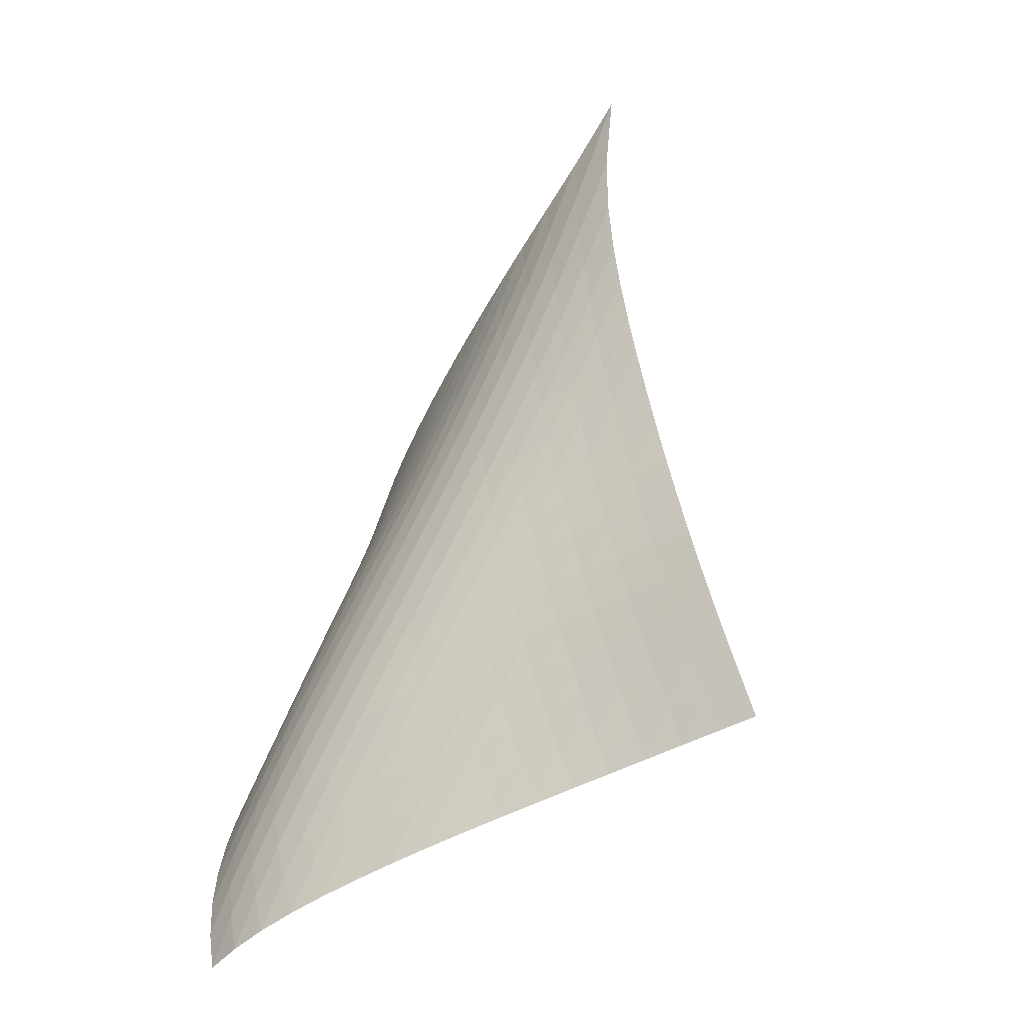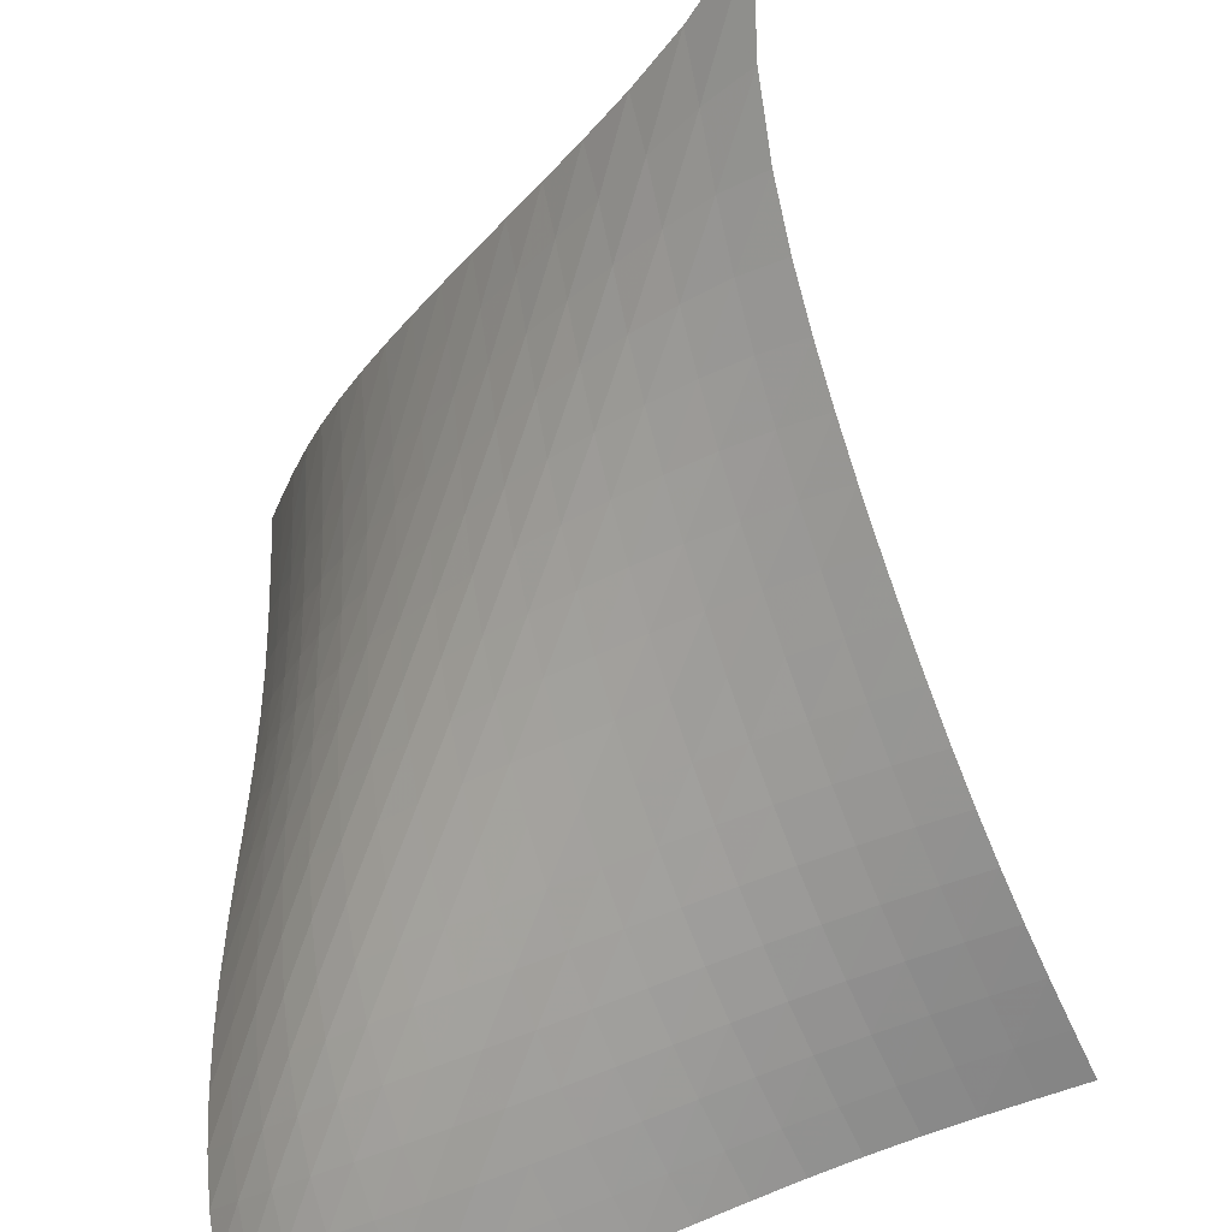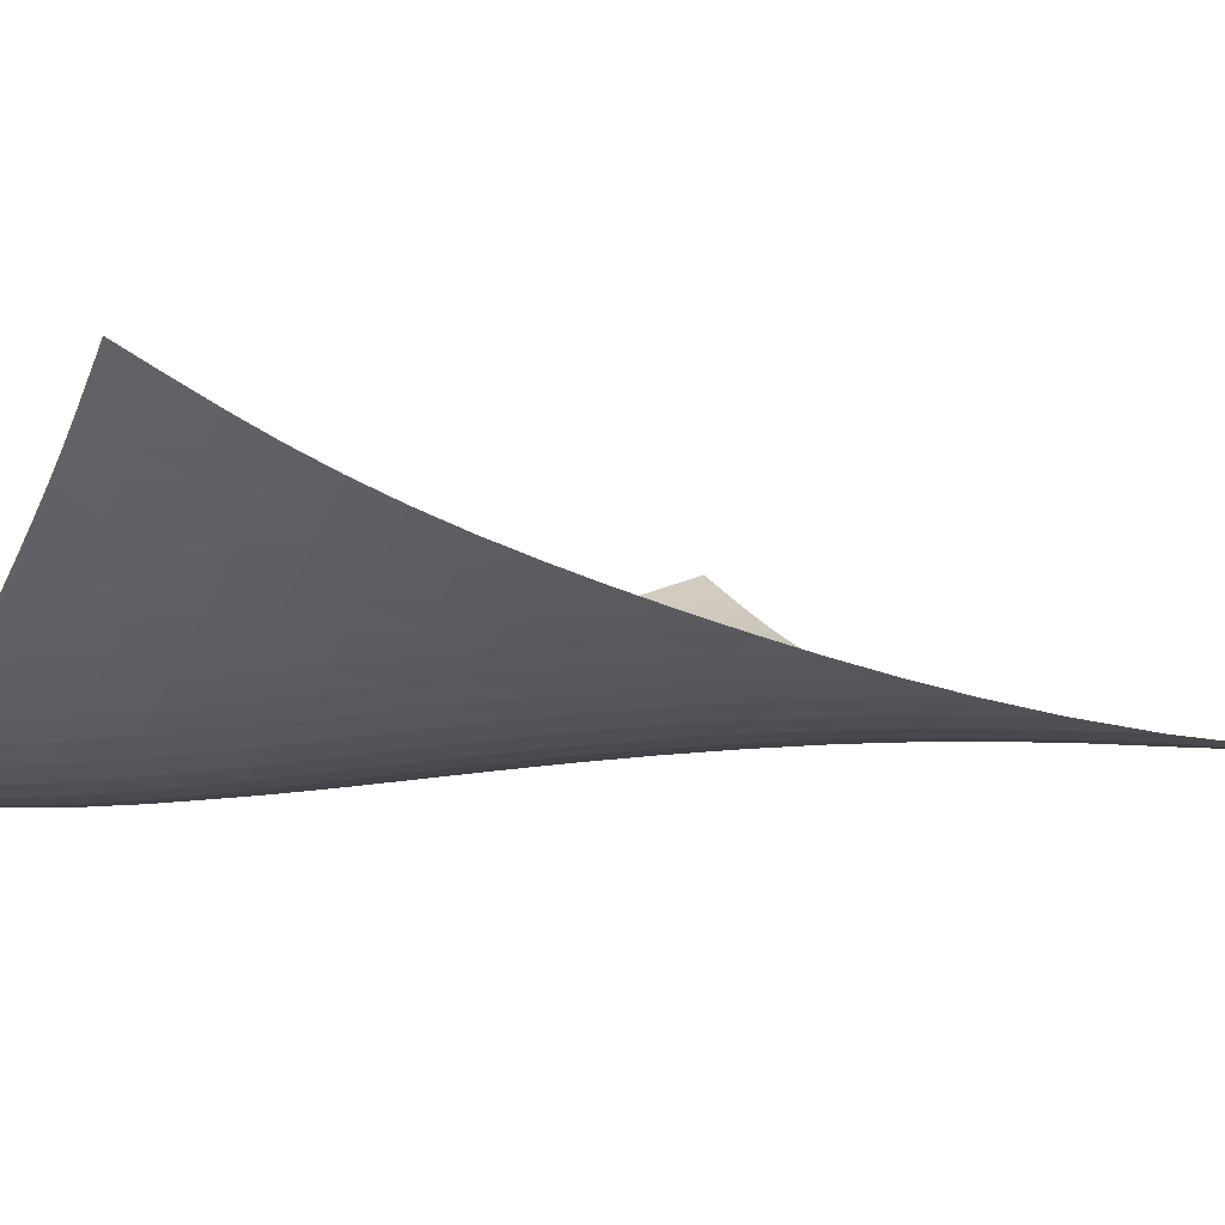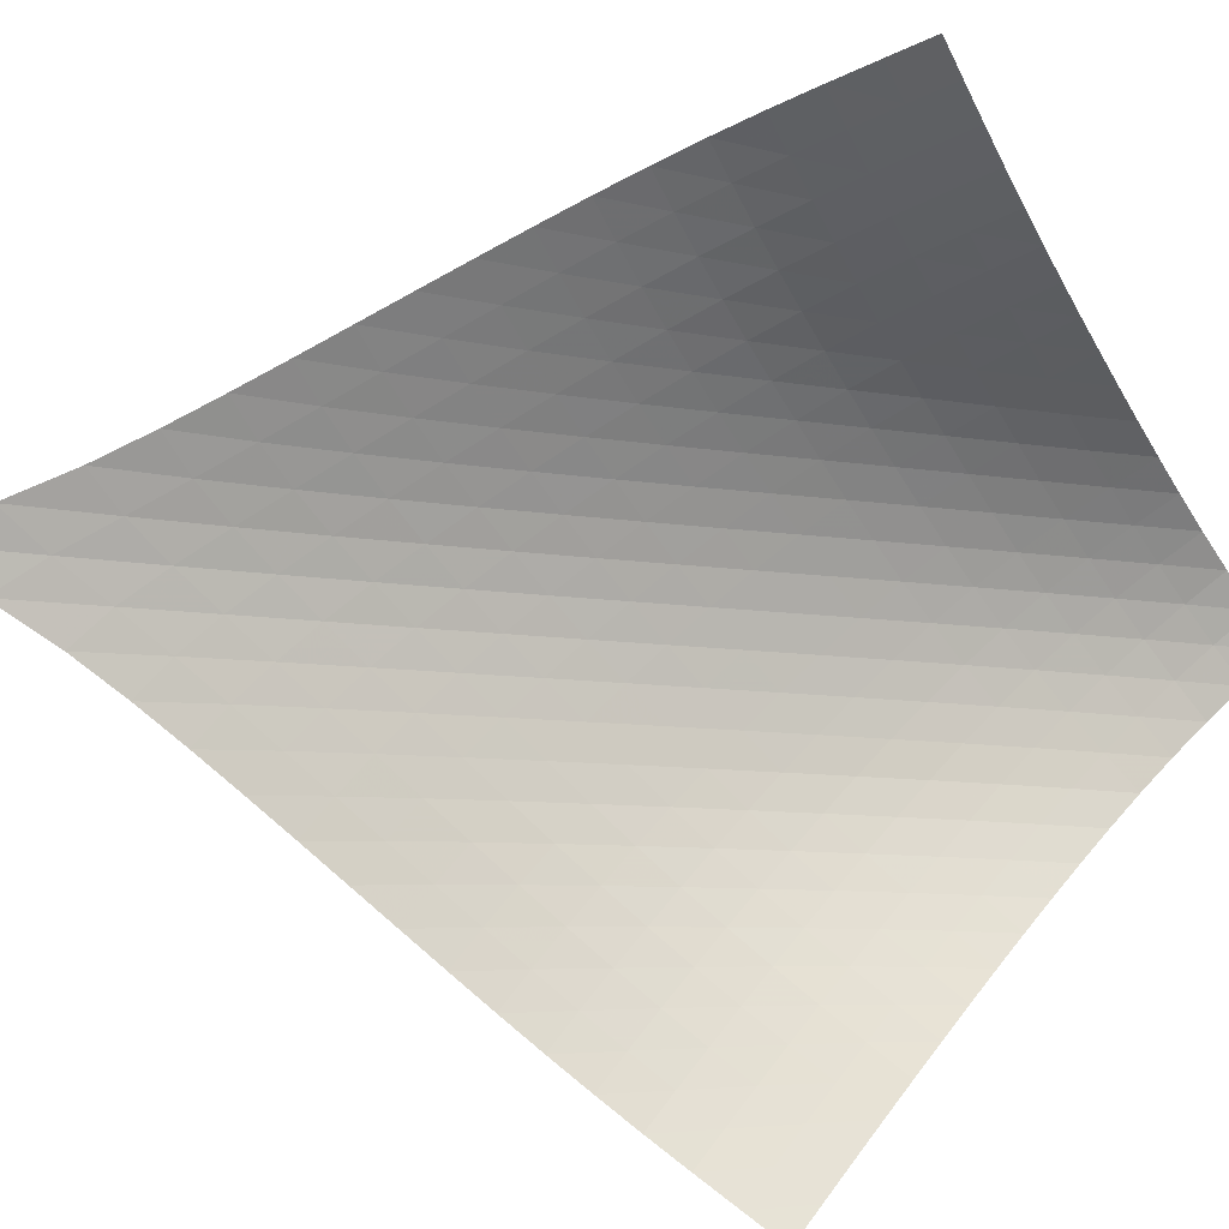
<metadata>
{"format":"obj","ext":"obj","renderer":"f3d","projection":"perspective","resolution":1024,"background":"white","views":[{"elev":7.0,"azim":-169.2,"up":"+Y"},{"elev":-47.1,"azim":-177.9,"up":"+Z"},{"elev":42.1,"azim":131.2,"up":"+Z"},{"elev":50.0,"azim":-80.5,"up":"+Z"}]}
</metadata>
<code>
v -6.472 -0.09394 6.472
v 0.796 -12.76 10.52
v -10.52 -12.76 -0.796
v 0.98 -18.69 -0.98
v -10.2 -12.05 -0.5534
v -9.886 -11.33 -0.3016
v -9.574 -10.62 -0.02692
v -9.269 -9.911 0.2801
v -8.971 -9.205 0.6223
v -8.681 -8.502 0.9974
v -8.398 -7.799 1.401
v -8.121 -7.095 1.829
v -7.85 -6.385 2.278
v -7.585 -5.666 2.747
v -7.326 -4.932 3.239
v -7.077 -4.174 3.756
v -6.843 -3.378 4.309
v -6.636 -2.509 4.916
v -6.486 -1.484 5.612
v -5.612 -1.484 6.486
v -4.916 -2.509 6.636
v -4.309 -3.378 6.843
v -3.756 -4.174 7.077
v -3.239 -4.932 7.326
v -2.747 -5.666 7.585
v -2.278 -6.385 7.85
v -1.829 -7.095 8.121
v -1.401 -7.799 8.398
v -0.9974 -8.502 8.681
v -0.6223 -9.205 8.971
v -0.2801 -9.911 9.269
v 0.02692 -10.62 9.574
v 0.3016 -11.33 9.886
v 0.5534 -12.05 10.2
v 0.8032 -13.09 9.779
v 0.8167 -13.41 9.039
v 0.8468 -13.74 8.299
v 0.9017 -14.06 7.56
v 0.9829 -14.38 6.819
v 1.084 -14.69 6.079
v 1.194 -15.01 5.337
v 1.299 -15.34 4.595
v 1.391 -15.67 3.852
v 1.462 -16.03 3.112
v 1.504 -16.4 2.375
v 1.51 -16.79 1.646
v 1.471 -17.21 0.9319
v 1.375 -17.67 0.2456
v 1.211 -18.16 -0.3966
v 0.3966 -18.16 -1.211
v -0.2456 -17.67 -1.375
v -0.9319 -17.21 -1.471
v -1.646 -16.79 -1.51
v -2.375 -16.4 -1.504
v -3.112 -16.03 -1.462
v -3.852 -15.67 -1.391
v -4.595 -15.34 -1.299
v -5.337 -15.01 -1.194
v -6.079 -14.69 -1.084
v -6.819 -14.38 -0.9829
v -7.56 -14.06 -0.9017
v -8.299 -13.74 -0.8468
v -9.039 -13.41 -0.8167
v -9.779 -13.09 -0.8032
v -5.785 -2.203 5.785
v -5.952 -3.019 5.111
v -6.15 -3.808 4.489
v -6.372 -4.567 3.911
v -6.611 -5.304 3.369
v -6.863 -6.026 2.856
v -7.122 -6.737 2.368
v -7.389 -7.44 1.902
v -7.662 -8.139 1.46
v -7.943 -8.838 1.043
v -8.231 -9.538 0.6548
v -8.527 -10.24 0.3006
v -8.832 -10.95 -0.01737
v -9.144 -11.66 -0.3008
v -9.461 -12.38 -0.5583
v -5.111 -3.019 5.952
v -5.285 -3.65 5.285
v -5.471 -4.33 4.649
v -5.679 -5.024 4.05
v -5.906 -5.721 3.486
v -6.148 -6.417 2.953
v -6.4 -7.11 2.447
v -6.661 -7.801 1.966
v -6.93 -8.492 1.51
v -7.207 -9.183 1.08
v -7.493 -9.878 0.6808
v -7.788 -10.58 0.3157
v -8.091 -11.28 -0.01231
v -8.403 -11.99 -0.3044
v -8.719 -12.71 -0.5681
v -4.489 -3.808 6.15
v -4.649 -4.33 5.471
v -4.815 -4.914 4.815
v -5.003 -5.537 4.191
v -5.212 -6.181 3.6
v -5.44 -6.84 3.043
v -5.682 -7.506 2.516
v -5.936 -8.178 2.017
v -6.2 -8.854 1.545
v -6.473 -9.536 1.102
v -6.755 -10.22 0.6905
v -7.048 -10.92 0.3145
v -7.35 -11.62 -0.02324
v -7.661 -12.32 -0.3237
v -7.979 -13.03 -0.5939
v -3.911 -4.567 6.372
v -4.05 -5.024 5.679
v -4.191 -5.537 5.003
v -4.351 -6.092 4.351
v -4.536 -6.681 3.73
v -4.744 -7.295 3.142
v -4.971 -7.927 2.588
v -5.214 -8.572 2.064
v -5.47 -9.229 1.572
v -5.737 -9.895 1.111
v -6.016 -10.57 0.6835
v -6.307 -11.26 0.2941
v -6.608 -11.95 -0.05522
v -6.919 -12.65 -0.3654
v -7.237 -13.36 -0.6434
v -3.369 -5.304 6.611
v -3.486 -5.721 5.906
v -3.6 -6.181 5.212
v -3.73 -6.681 4.536
v -3.884 -7.216 3.884
v -4.067 -7.783 3.264
v -4.273 -8.375 2.677
v -4.5 -8.988 2.124
v -4.744 -9.619 1.603
v -5.003 -10.26 1.117
v -5.277 -10.92 0.6686
v -5.564 -11.6 0.2606
v -5.864 -12.28 -0.1045
v -6.174 -12.98 -0.4279
v -6.494 -13.68 -0.7167
v -2.856 -6.026 6.863
v -2.953 -6.417 6.148
v -3.043 -6.84 5.44
v -3.142 -7.295 4.744
v -3.264 -7.783 4.067
v -3.415 -8.304 3.415
v -3.595 -8.854 2.795
v -3.8 -9.431 2.207
v -4.028 -10.03 1.654
v -4.274 -10.65 1.137
v -4.54 -11.29 0.6596
v -4.822 -11.95 0.2265
v -5.119 -12.62 -0.1602
v -5.429 -13.31 -0.5019
v -5.75 -14 -0.8059
v -2.368 -6.737 7.122
v -2.447 -7.11 6.4
v -2.516 -7.506 5.682
v -2.588 -7.927 4.971
v -2.677 -8.375 4.273
v -2.795 -8.854 3.595
v -2.943 -9.364 2.943
v -3.121 -9.903 2.321
v -3.326 -10.47 1.732
v -3.555 -11.06 1.18
v -3.808 -11.67 0.6696
v -4.082 -12.31 0.2055
v -4.375 -12.97 -0.2087
v -4.684 -13.64 -0.5744
v -5.006 -14.33 -0.8987
v -1.902 -7.44 7.389
v -1.966 -7.801 6.661
v -2.017 -8.178 5.936
v -2.064 -8.572 5.214
v -2.124 -8.988 4.5
v -2.207 -9.431 3.8
v -2.321 -9.903 3.121
v -2.468 -10.4 2.468
v -2.645 -10.94 1.844
v -2.852 -11.49 1.256
v -3.087 -12.08 0.7085
v -3.348 -12.69 0.2089
v -3.634 -13.33 -0.2382
v -3.94 -13.99 -0.6331
v -4.262 -14.66 -0.983
v -1.46 -8.139 7.662
v -1.51 -8.492 6.93
v -1.545 -8.854 6.2
v -1.572 -9.229 5.47
v -1.603 -9.619 4.744
v -1.654 -10.03 4.028
v -1.732 -10.47 3.326
v -1.844 -10.94 2.645
v -1.99 -11.43 1.99
v -2.169 -11.96 1.366
v -2.381 -12.51 0.7818
v -2.626 -13.1 0.2443
v -2.9 -13.72 -0.2397
v -3.2 -14.36 -0.6687
v -3.519 -15.01 -1.049
v -1.043 -8.838 7.943
v -1.08 -9.183 7.207
v -1.102 -9.536 6.473
v -1.111 -9.895 5.737
v -1.117 -10.26 5.003
v -1.137 -10.65 4.274
v -1.18 -11.06 3.555
v -1.256 -11.49 2.852
v -1.366 -11.96 2.169
v -1.513 -12.45 1.513
v -1.697 -12.97 0.8927
v -1.919 -13.53 0.3164
v -2.177 -14.12 -0.2071
v -2.466 -14.74 -0.6741
v -2.78 -15.38 -1.089
v -0.6548 -9.538 8.231
v -0.6808 -9.878 7.493
v -0.6905 -10.22 6.755
v -0.6835 -10.57 6.016
v -0.6686 -10.92 5.277
v -0.6596 -11.29 4.54
v -0.6696 -11.67 3.808
v -0.7085 -12.08 3.087
v -0.7818 -12.51 2.381
v -0.8927 -12.97 1.697
v -1.044 -13.47 1.044
v -1.237 -14 0.4295
v -1.471 -14.56 -0.135
v -1.744 -15.15 -0.6433
v -2.047 -15.77 -1.097
v -0.3006 -10.24 8.527
v -0.3157 -10.58 7.788
v -0.3145 -10.92 7.048
v -0.2941 -11.26 6.307
v -0.2606 -11.6 5.564
v -0.2265 -11.95 4.822
v -0.2055 -12.31 4.082
v -0.2089 -12.69 3.348
v -0.2443 -13.1 2.626
v -0.3164 -13.53 1.919
v -0.4295 -14 1.237
v -0.5871 -14.49 0.5871
v -0.7911 -15.03 -0.01818
v -1.04 -15.59 -0.5699
v -1.328 -16.18 -1.065
v 0.01737 -10.95 8.832
v 0.01231 -11.28 8.091
v 0.02324 -11.62 7.35
v 0.05522 -11.95 6.608
v 0.1045 -12.28 5.864
v 0.1602 -12.62 5.119
v 0.2087 -12.97 4.375
v 0.2382 -13.33 3.634
v 0.2397 -13.72 2.9
v 0.2071 -14.12 2.177
v 0.135 -14.56 1.471
v 0.01818 -15.03 0.7911
v -0.1479 -15.53 0.1479
v -0.365 -16.06 -0.4469
v -0.6295 -16.63 -0.9857
v 0.3008 -11.66 9.144
v 0.3044 -11.99 8.403
v 0.3237 -12.32 7.661
v 0.3654 -12.65 6.919
v 0.4279 -12.98 6.174
v 0.5019 -13.31 5.429
v 0.5744 -13.64 4.684
v 0.6331 -13.99 3.94
v 0.6687 -14.36 3.2
v 0.6741 -14.74 2.466
v 0.6433 -15.15 1.744
v 0.5699 -15.59 1.04
v 0.4469 -16.06 0.365
v 0.2687 -16.57 -0.2687
v 0.03494 -17.11 -0.8493
v 0.5583 -12.38 9.461
v 0.5681 -12.71 8.719
v 0.5939 -13.03 7.979
v 0.6434 -13.36 7.237
v 0.7167 -13.68 6.494
v 0.8059 -14 5.75
v 0.8987 -14.33 5.006
v 0.983 -14.66 4.262
v 1.049 -15.01 3.519
v 1.089 -15.38 2.78
v 1.097 -15.77 2.047
v 1.065 -16.18 1.328
v 0.9857 -16.63 0.6295
v 0.8493 -17.11 -0.03494
v 0.6504 -17.62 -0.6504
f 289 49 4
f 289 4 50
f 5 79 64
f 5 64 3
f 79 94 63
f 79 63 64
f 94 109 62
f 94 62 63
f 109 124 61
f 109 61 62
f 124 139 60
f 124 60 61
f 139 154 59
f 139 59 60
f 154 169 58
f 154 58 59
f 169 184 57
f 169 57 58
f 184 199 56
f 184 56 57
f 199 214 55
f 199 55 56
f 214 229 54
f 214 54 55
f 229 244 53
f 229 53 54
f 244 259 52
f 244 52 53
f 259 274 51
f 259 51 52
f 274 289 50
f 274 50 51
f 1 20 65
f 1 65 19
f 19 65 66
f 19 66 18
f 18 66 67
f 18 67 17
f 17 67 68
f 17 68 16
f 16 68 69
f 16 69 15
f 15 69 70
f 15 70 14
f 14 70 71
f 14 71 13
f 13 71 72
f 13 72 12
f 12 72 73
f 12 73 11
f 11 73 74
f 11 74 10
f 10 74 75
f 10 75 9
f 9 75 76
f 9 76 8
f 8 76 77
f 8 77 7
f 7 77 78
f 7 78 6
f 6 78 79
f 6 79 5
f 20 21 80
f 20 80 65
f 65 80 81
f 65 81 66
f 66 81 82
f 66 82 67
f 67 82 83
f 67 83 68
f 68 83 84
f 68 84 69
f 69 84 85
f 69 85 70
f 70 85 86
f 70 86 71
f 71 86 87
f 71 87 72
f 72 87 88
f 72 88 73
f 73 88 89
f 73 89 74
f 74 89 90
f 74 90 75
f 75 90 91
f 75 91 76
f 76 91 92
f 76 92 77
f 77 92 93
f 77 93 78
f 78 93 94
f 78 94 79
f 21 22 95
f 21 95 80
f 80 95 96
f 80 96 81
f 81 96 97
f 81 97 82
f 82 97 98
f 82 98 83
f 83 98 99
f 83 99 84
f 84 99 100
f 84 100 85
f 85 100 101
f 85 101 86
f 86 101 102
f 86 102 87
f 87 102 103
f 87 103 88
f 88 103 104
f 88 104 89
f 89 104 105
f 89 105 90
f 90 105 106
f 90 106 91
f 91 106 107
f 91 107 92
f 92 107 108
f 92 108 93
f 93 108 109
f 93 109 94
f 22 23 110
f 22 110 95
f 95 110 111
f 95 111 96
f 96 111 112
f 96 112 97
f 97 112 113
f 97 113 98
f 98 113 114
f 98 114 99
f 99 114 115
f 99 115 100
f 100 115 116
f 100 116 101
f 101 116 117
f 101 117 102
f 102 117 118
f 102 118 103
f 103 118 119
f 103 119 104
f 104 119 120
f 104 120 105
f 105 120 121
f 105 121 106
f 106 121 122
f 106 122 107
f 107 122 123
f 107 123 108
f 108 123 124
f 108 124 109
f 23 24 125
f 23 125 110
f 110 125 126
f 110 126 111
f 111 126 127
f 111 127 112
f 112 127 128
f 112 128 113
f 113 128 129
f 113 129 114
f 114 129 130
f 114 130 115
f 115 130 131
f 115 131 116
f 116 131 132
f 116 132 117
f 117 132 133
f 117 133 118
f 118 133 134
f 118 134 119
f 119 134 135
f 119 135 120
f 120 135 136
f 120 136 121
f 121 136 137
f 121 137 122
f 122 137 138
f 122 138 123
f 123 138 139
f 123 139 124
f 24 25 140
f 24 140 125
f 125 140 141
f 125 141 126
f 126 141 142
f 126 142 127
f 127 142 143
f 127 143 128
f 128 143 144
f 128 144 129
f 129 144 145
f 129 145 130
f 130 145 146
f 130 146 131
f 131 146 147
f 131 147 132
f 132 147 148
f 132 148 133
f 133 148 149
f 133 149 134
f 134 149 150
f 134 150 135
f 135 150 151
f 135 151 136
f 136 151 152
f 136 152 137
f 137 152 153
f 137 153 138
f 138 153 154
f 138 154 139
f 25 26 155
f 25 155 140
f 140 155 156
f 140 156 141
f 141 156 157
f 141 157 142
f 142 157 158
f 142 158 143
f 143 158 159
f 143 159 144
f 144 159 160
f 144 160 145
f 145 160 161
f 145 161 146
f 146 161 162
f 146 162 147
f 147 162 163
f 147 163 148
f 148 163 164
f 148 164 149
f 149 164 165
f 149 165 150
f 150 165 166
f 150 166 151
f 151 166 167
f 151 167 152
f 152 167 168
f 152 168 153
f 153 168 169
f 153 169 154
f 26 27 170
f 26 170 155
f 155 170 171
f 155 171 156
f 156 171 172
f 156 172 157
f 157 172 173
f 157 173 158
f 158 173 174
f 158 174 159
f 159 174 175
f 159 175 160
f 160 175 176
f 160 176 161
f 161 176 177
f 161 177 162
f 162 177 178
f 162 178 163
f 163 178 179
f 163 179 164
f 164 179 180
f 164 180 165
f 165 180 181
f 165 181 166
f 166 181 182
f 166 182 167
f 167 182 183
f 167 183 168
f 168 183 184
f 168 184 169
f 27 28 185
f 27 185 170
f 170 185 186
f 170 186 171
f 171 186 187
f 171 187 172
f 172 187 188
f 172 188 173
f 173 188 189
f 173 189 174
f 174 189 190
f 174 190 175
f 175 190 191
f 175 191 176
f 176 191 192
f 176 192 177
f 177 192 193
f 177 193 178
f 178 193 194
f 178 194 179
f 179 194 195
f 179 195 180
f 180 195 196
f 180 196 181
f 181 196 197
f 181 197 182
f 182 197 198
f 182 198 183
f 183 198 199
f 183 199 184
f 28 29 200
f 28 200 185
f 185 200 201
f 185 201 186
f 186 201 202
f 186 202 187
f 187 202 203
f 187 203 188
f 188 203 204
f 188 204 189
f 189 204 205
f 189 205 190
f 190 205 206
f 190 206 191
f 191 206 207
f 191 207 192
f 192 207 208
f 192 208 193
f 193 208 209
f 193 209 194
f 194 209 210
f 194 210 195
f 195 210 211
f 195 211 196
f 196 211 212
f 196 212 197
f 197 212 213
f 197 213 198
f 198 213 214
f 198 214 199
f 29 30 215
f 29 215 200
f 200 215 216
f 200 216 201
f 201 216 217
f 201 217 202
f 202 217 218
f 202 218 203
f 203 218 219
f 203 219 204
f 204 219 220
f 204 220 205
f 205 220 221
f 205 221 206
f 206 221 222
f 206 222 207
f 207 222 223
f 207 223 208
f 208 223 224
f 208 224 209
f 209 224 225
f 209 225 210
f 210 225 226
f 210 226 211
f 211 226 227
f 211 227 212
f 212 227 228
f 212 228 213
f 213 228 229
f 213 229 214
f 30 31 230
f 30 230 215
f 215 230 231
f 215 231 216
f 216 231 232
f 216 232 217
f 217 232 233
f 217 233 218
f 218 233 234
f 218 234 219
f 219 234 235
f 219 235 220
f 220 235 236
f 220 236 221
f 221 236 237
f 221 237 222
f 222 237 238
f 222 238 223
f 223 238 239
f 223 239 224
f 224 239 240
f 224 240 225
f 225 240 241
f 225 241 226
f 226 241 242
f 226 242 227
f 227 242 243
f 227 243 228
f 228 243 244
f 228 244 229
f 31 32 245
f 31 245 230
f 230 245 246
f 230 246 231
f 231 246 247
f 231 247 232
f 232 247 248
f 232 248 233
f 233 248 249
f 233 249 234
f 234 249 250
f 234 250 235
f 235 250 251
f 235 251 236
f 236 251 252
f 236 252 237
f 237 252 253
f 237 253 238
f 238 253 254
f 238 254 239
f 239 254 255
f 239 255 240
f 240 255 256
f 240 256 241
f 241 256 257
f 241 257 242
f 242 257 258
f 242 258 243
f 243 258 259
f 243 259 244
f 32 33 260
f 32 260 245
f 245 260 261
f 245 261 246
f 246 261 262
f 246 262 247
f 247 262 263
f 247 263 248
f 248 263 264
f 248 264 249
f 249 264 265
f 249 265 250
f 250 265 266
f 250 266 251
f 251 266 267
f 251 267 252
f 252 267 268
f 252 268 253
f 253 268 269
f 253 269 254
f 254 269 270
f 254 270 255
f 255 270 271
f 255 271 256
f 256 271 272
f 256 272 257
f 257 272 273
f 257 273 258
f 258 273 274
f 258 274 259
f 33 34 275
f 33 275 260
f 260 275 276
f 260 276 261
f 261 276 277
f 261 277 262
f 262 277 278
f 262 278 263
f 263 278 279
f 263 279 264
f 264 279 280
f 264 280 265
f 265 280 281
f 265 281 266
f 266 281 282
f 266 282 267
f 267 282 283
f 267 283 268
f 268 283 284
f 268 284 269
f 269 284 285
f 269 285 270
f 270 285 286
f 270 286 271
f 271 286 287
f 271 287 272
f 272 287 288
f 272 288 273
f 273 288 289
f 273 289 274
f 34 2 35
f 34 35 275
f 275 35 36
f 275 36 276
f 276 36 37
f 276 37 277
f 277 37 38
f 277 38 278
f 278 38 39
f 278 39 279
f 279 39 40
f 279 40 280
f 280 40 41
f 280 41 281
f 281 41 42
f 281 42 282
f 282 42 43
f 282 43 283
f 283 43 44
f 283 44 284
f 284 44 45
f 284 45 285
f 285 45 46
f 285 46 286
f 286 46 47
f 286 47 287
f 287 47 48
f 287 48 288
f 288 48 49
f 288 49 289

</code>
